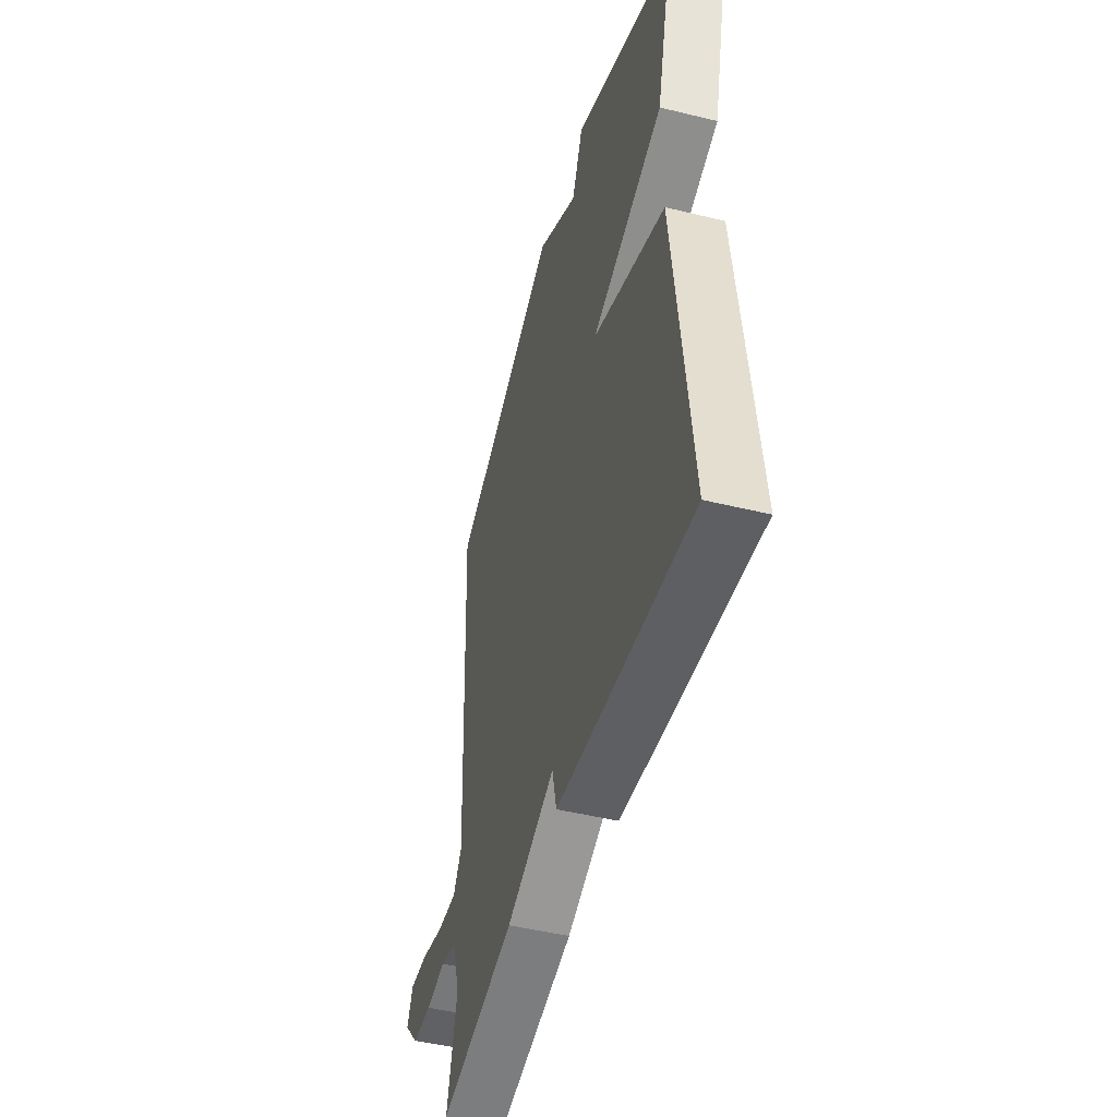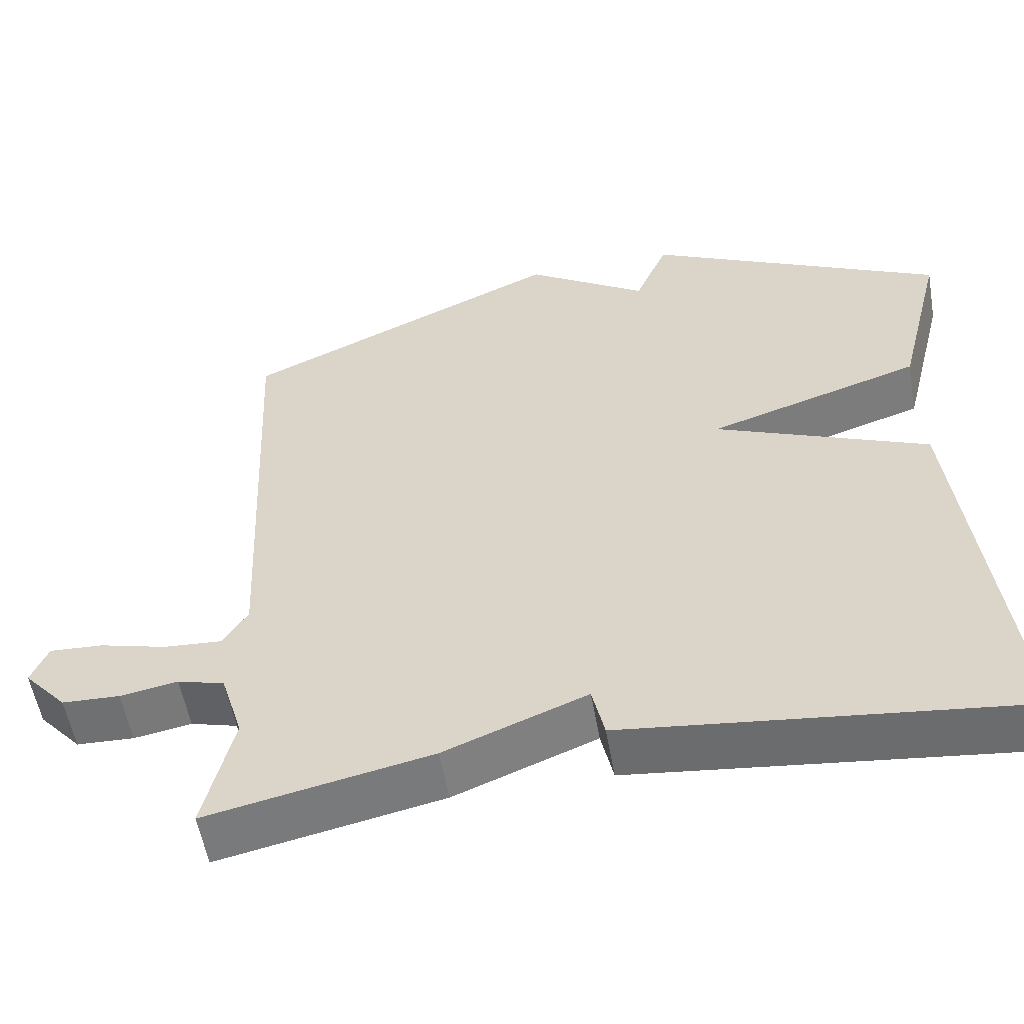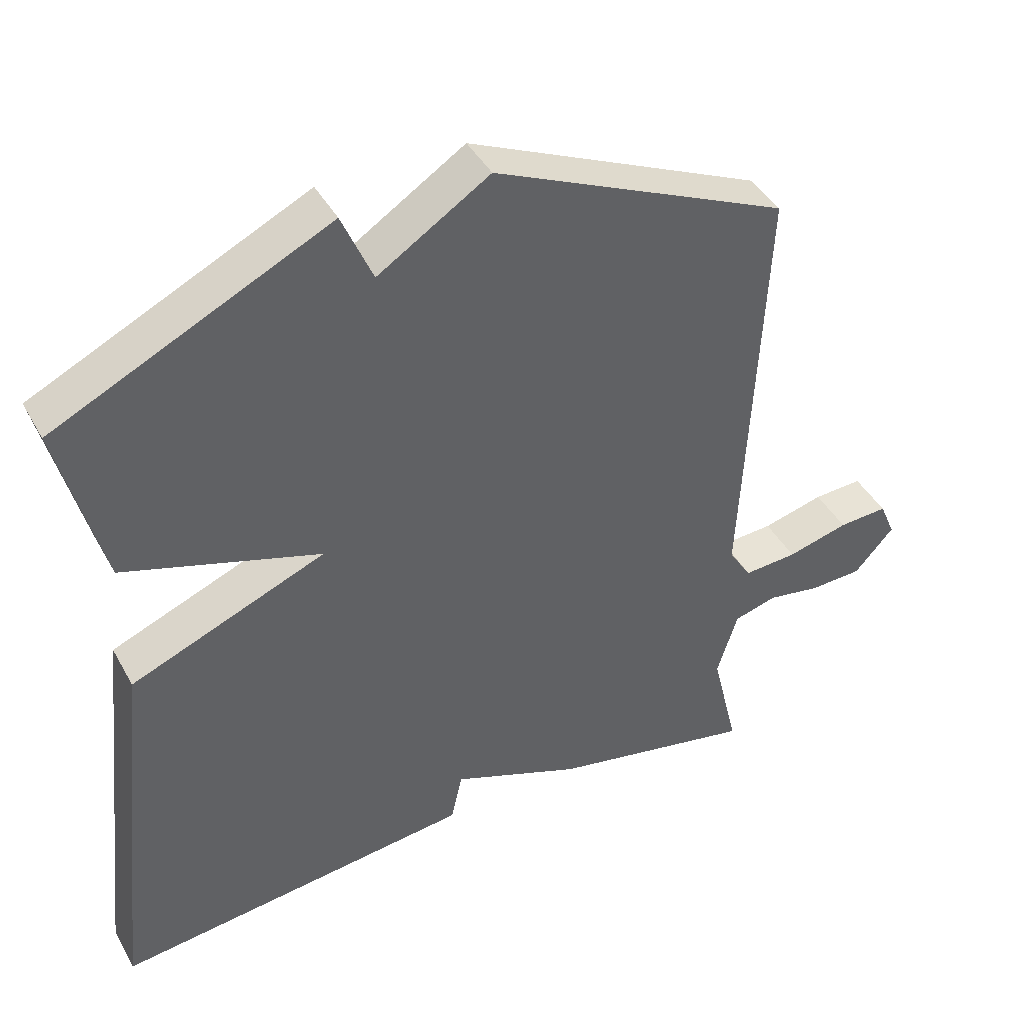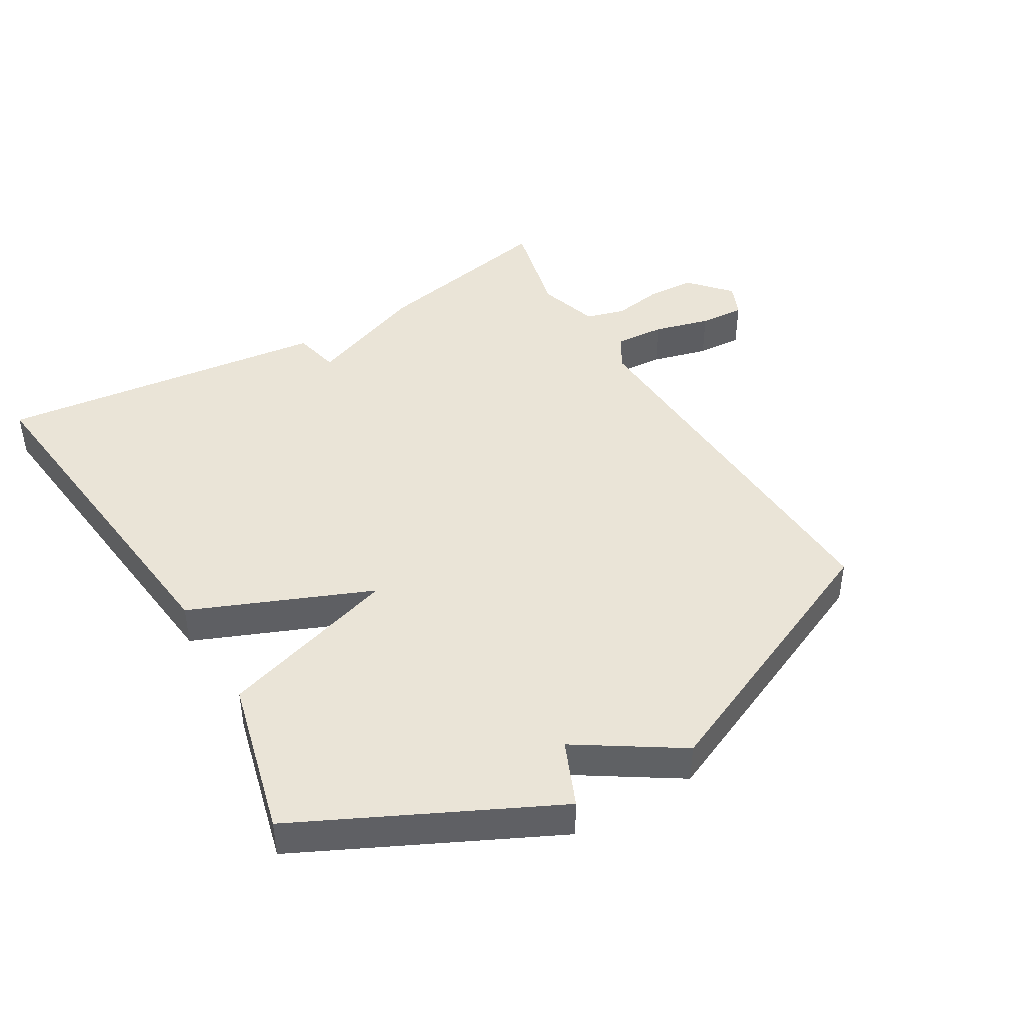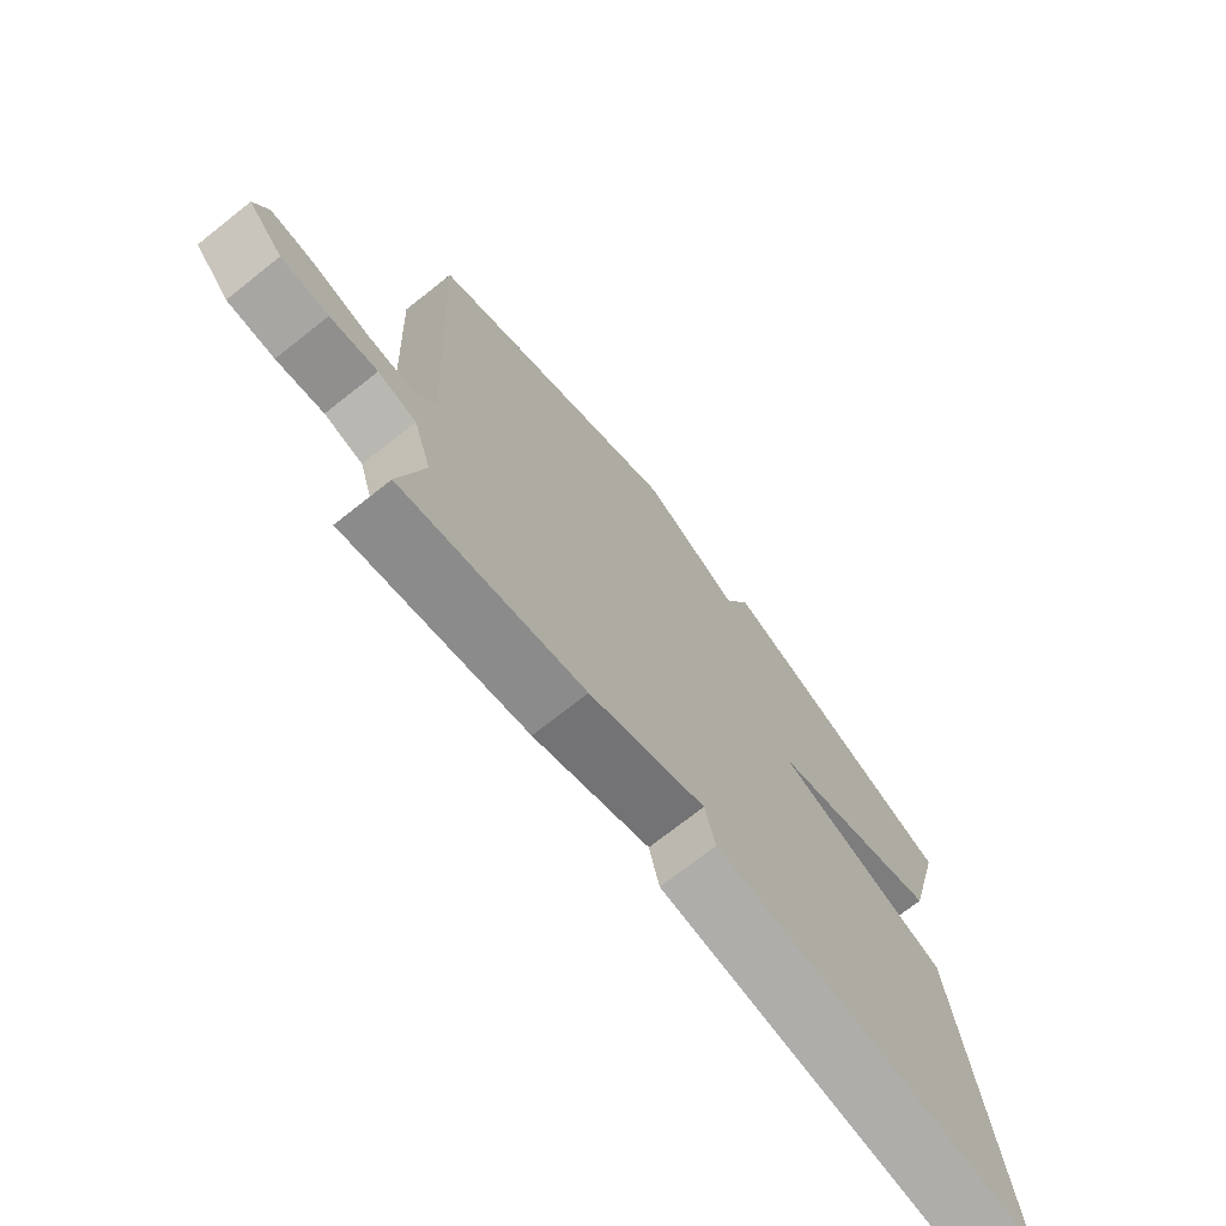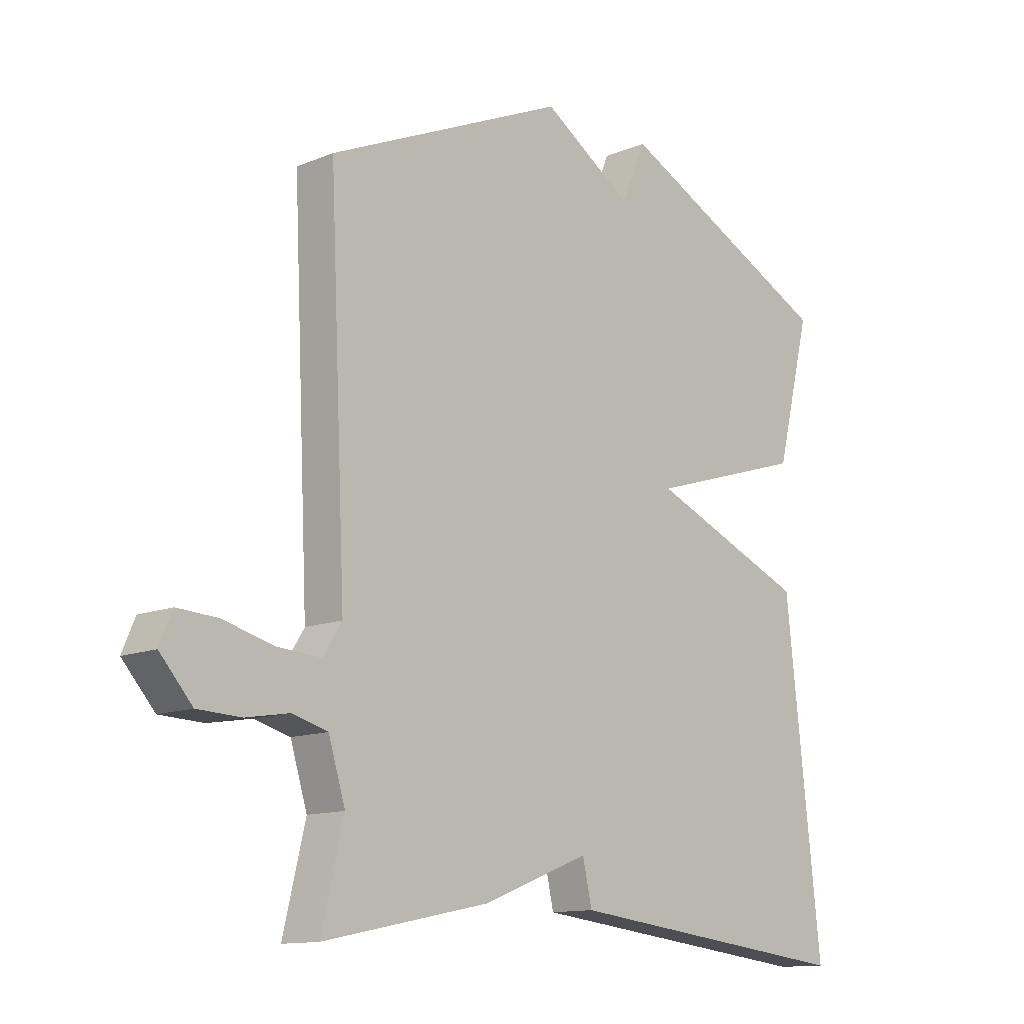
<metadata>
{"format":"obj","ext":"obj","renderer":"f3d","projection":"perspective","resolution":1024,"background":"white","views":[{"elev":-47.6,"azim":-105.4,"up":"+Z"},{"elev":-55.6,"azim":-170.0,"up":"+Z"},{"elev":42.5,"azim":-27.1,"up":"+Z"},{"elev":43.7,"azim":-30.5,"up":"+Y"},{"elev":-72.7,"azim":128.3,"up":"+Z"},{"elev":-12.7,"azim":133.5,"up":"+Z"}]}
</metadata>
<code>
v 0.5 0.07 0.5
v 0.471 0.07 -0.106
v 0.503 0.07 -0.157
v 0.579 0.07 -0.152
v 0.666 0.07 -0.129
v 0.736 0.07 -0.125
v 0.758 0.07 -0.177
v 0.702 0.07 -0.24
v 0.627 0.07 -0.243
v 0.552 0.07 -0.23
v 0.491 0.07 -0.247
v 0.462 0.07 -0.341
v 0.5 0.07 -0.5
v 0.211 0.07 -0.441
v 0.027 0.07 -0.369
v 0.011 0.07 -0.441
v -0.5 0.07 -0.5
v -0.439 0.07 0.057
v -0.163 0.07 0.17
v -0.439 0.07 0.257
v -0.5 0.07 0.5
v -0.115 0.07 0.686
v -0.072 0.07 0.585
v 0.085 0.07 0.686
v 0.5 0 0.5
v 0.471 0 -0.106
v 0.503 0 -0.157
v 0.579 0 -0.152
v 0.666 0 -0.129
v 0.736 0 -0.125
v 0.758 0 -0.177
v 0.702 0 -0.24
v 0.627 0 -0.243
v 0.552 0 -0.23
v 0.491 0 -0.247
v 0.462 0 -0.341
v 0.5 0 -0.5
v 0.211 0 -0.441
v 0.027 0 -0.369
v 0.011 0 -0.441
v -0.5 0 -0.5
v -0.439 0 0.057
v -0.163 0 0.17
v -0.439 0 0.257
v -0.5 0 0.5
v -0.115 0 0.686
v -0.072 0 0.585
v 0.085 0 0.686
f 23 24 1 2
f 21 22 23
f 20 21 23
f 19 20 23
f 19 23 2 3
f 17 18 19
f 16 17 19
f 15 16 19
f 14 15 19
f 13 14 19
f 12 13 19
f 11 12 19 3
f 10 11 3 4
f 8 9 10
f 7 8 10
f 6 7 10
f 5 6 10
f 4 5 10
f 26 25 48 47
f 47 46 45
f 47 45 44
f 47 44 43
f 27 26 47 43
f 43 42 41
f 43 41 40
f 43 40 39
f 43 39 38
f 43 38 37
f 43 37 36
f 27 43 36 35
f 28 27 35 34
f 34 33 32
f 34 32 31
f 34 31 30
f 34 30 29
f 34 29 28
f 1 25 26 2
f 2 26 27 3
f 3 27 28 4
f 4 28 29 5
f 5 29 30 6
f 6 30 31 7
f 7 31 32 8
f 8 32 33 9
f 9 33 34 10
f 10 34 35 11
f 11 35 36 12
f 12 36 37 13
f 13 37 38 14
f 14 38 39 15
f 15 39 40 16
f 16 40 41 17
f 17 41 42 18
f 18 42 43 19
f 19 43 44 20
f 20 44 45 21
f 21 45 46 22
f 22 46 47 23
f 23 47 48 24
f 24 48 25 1

</code>
